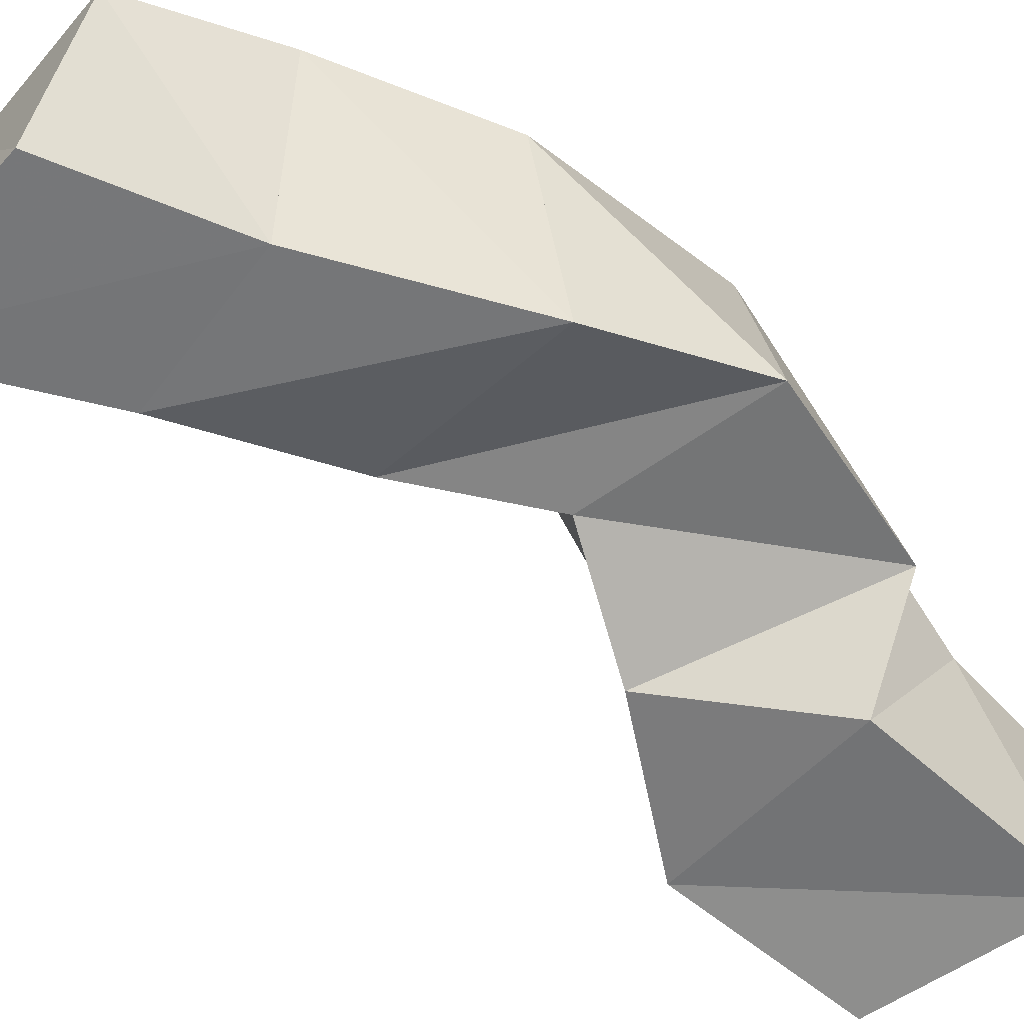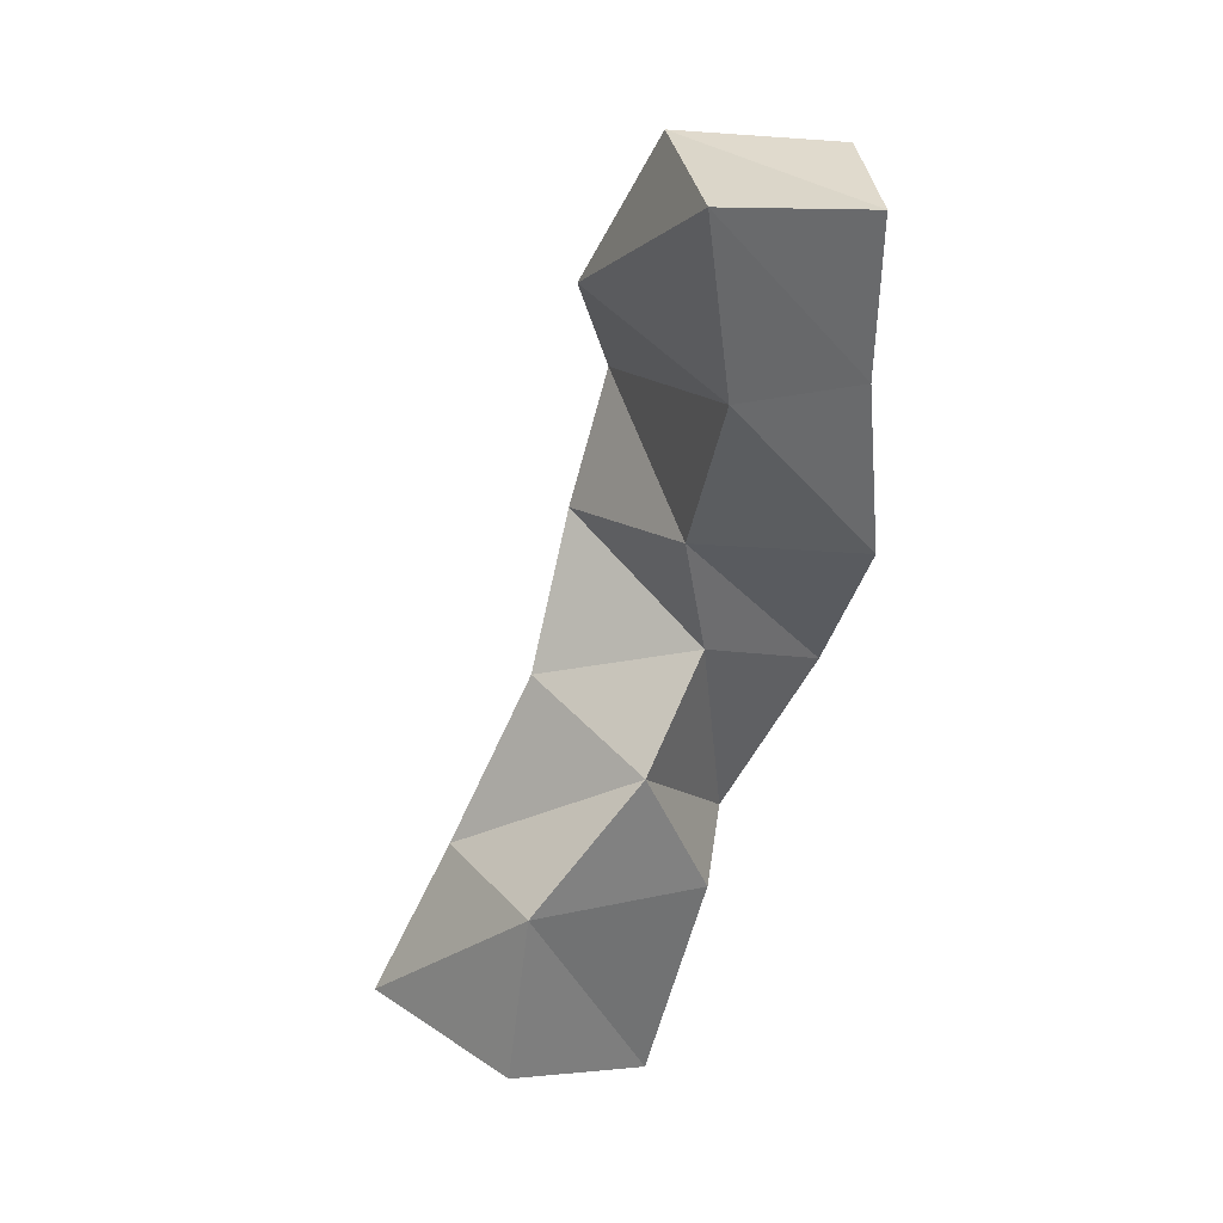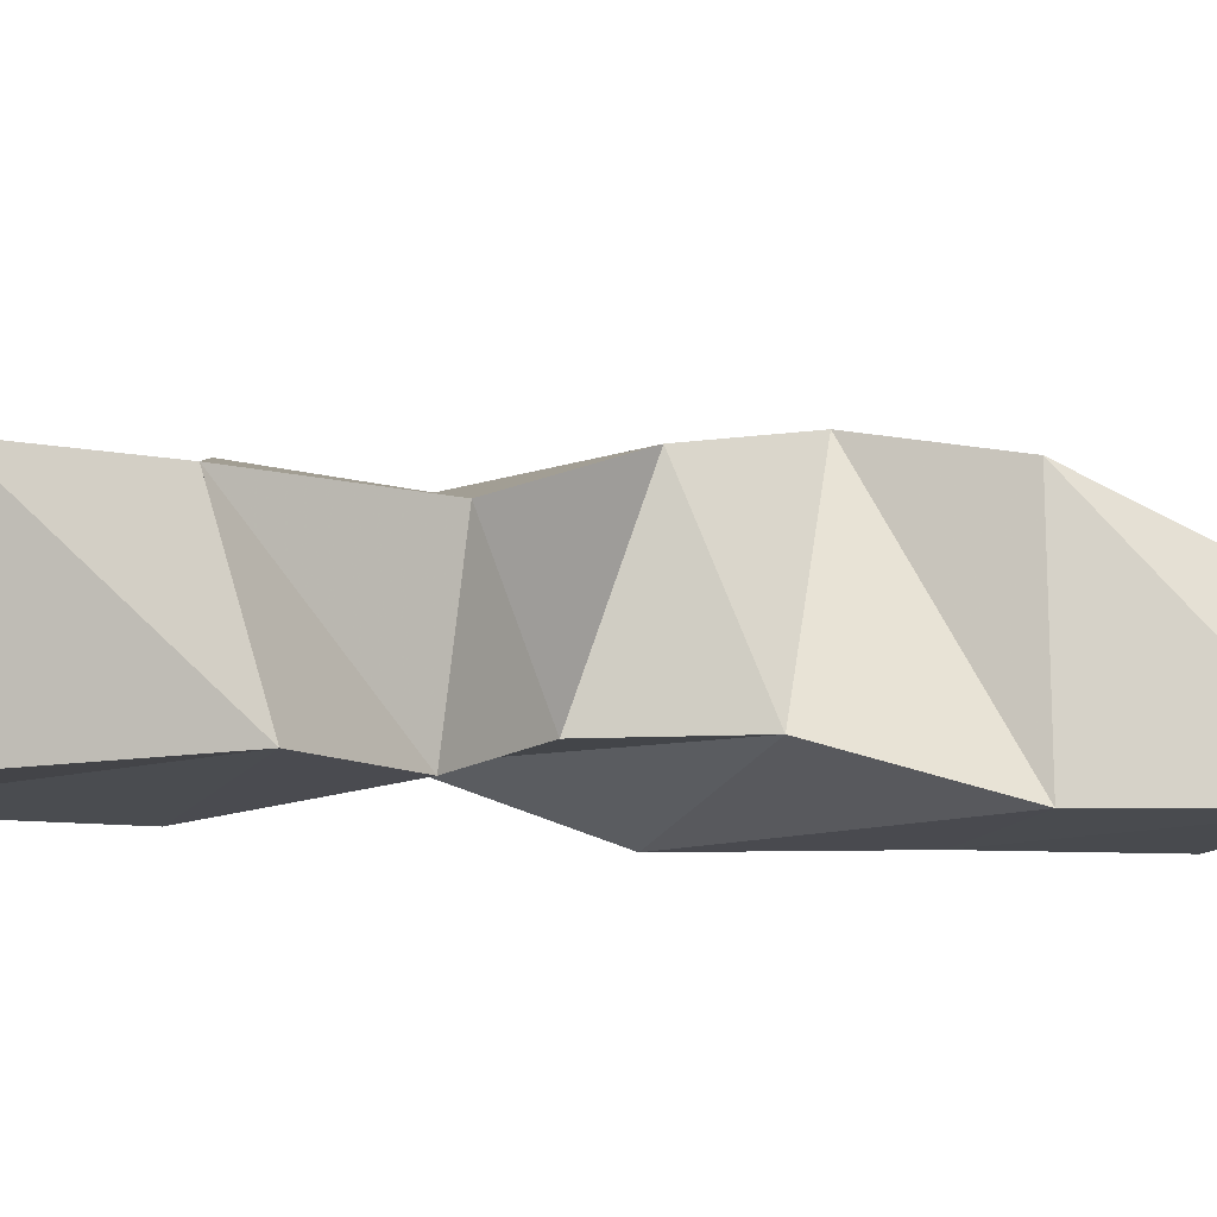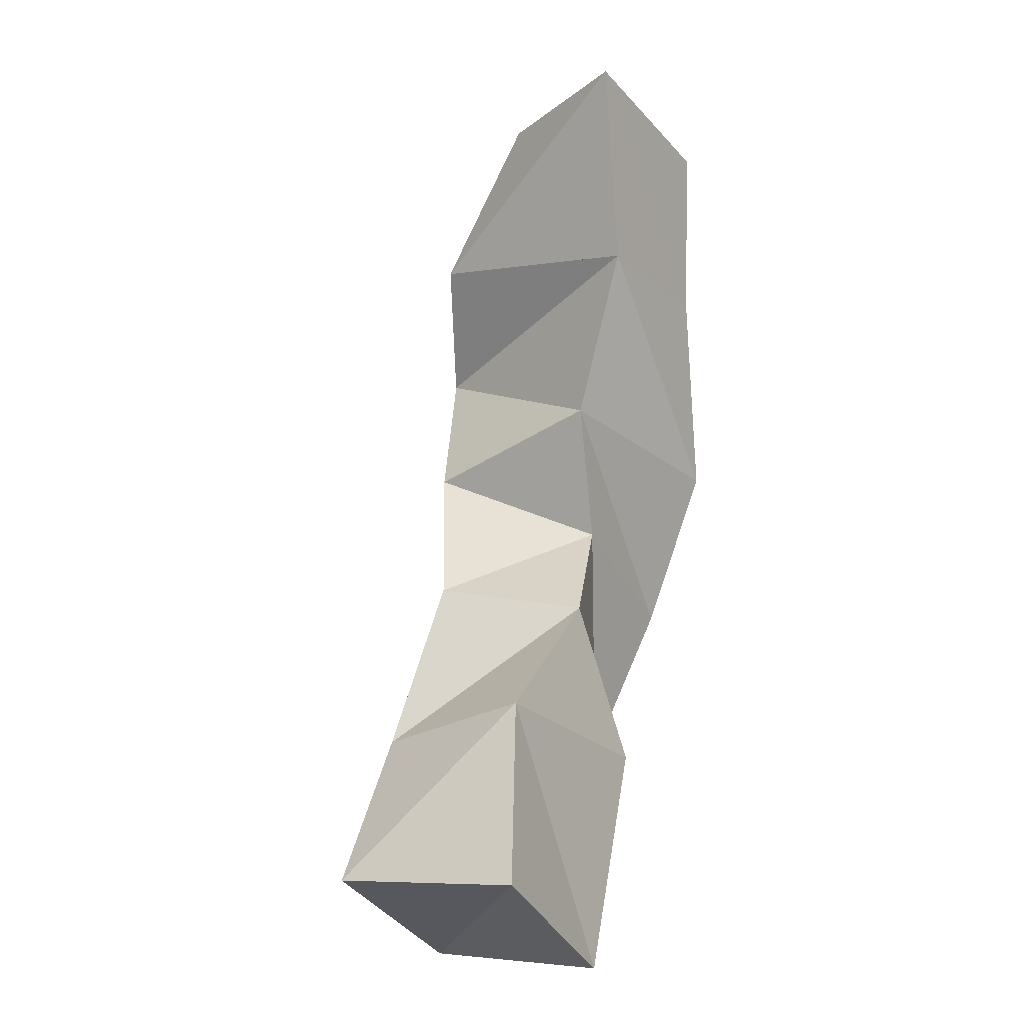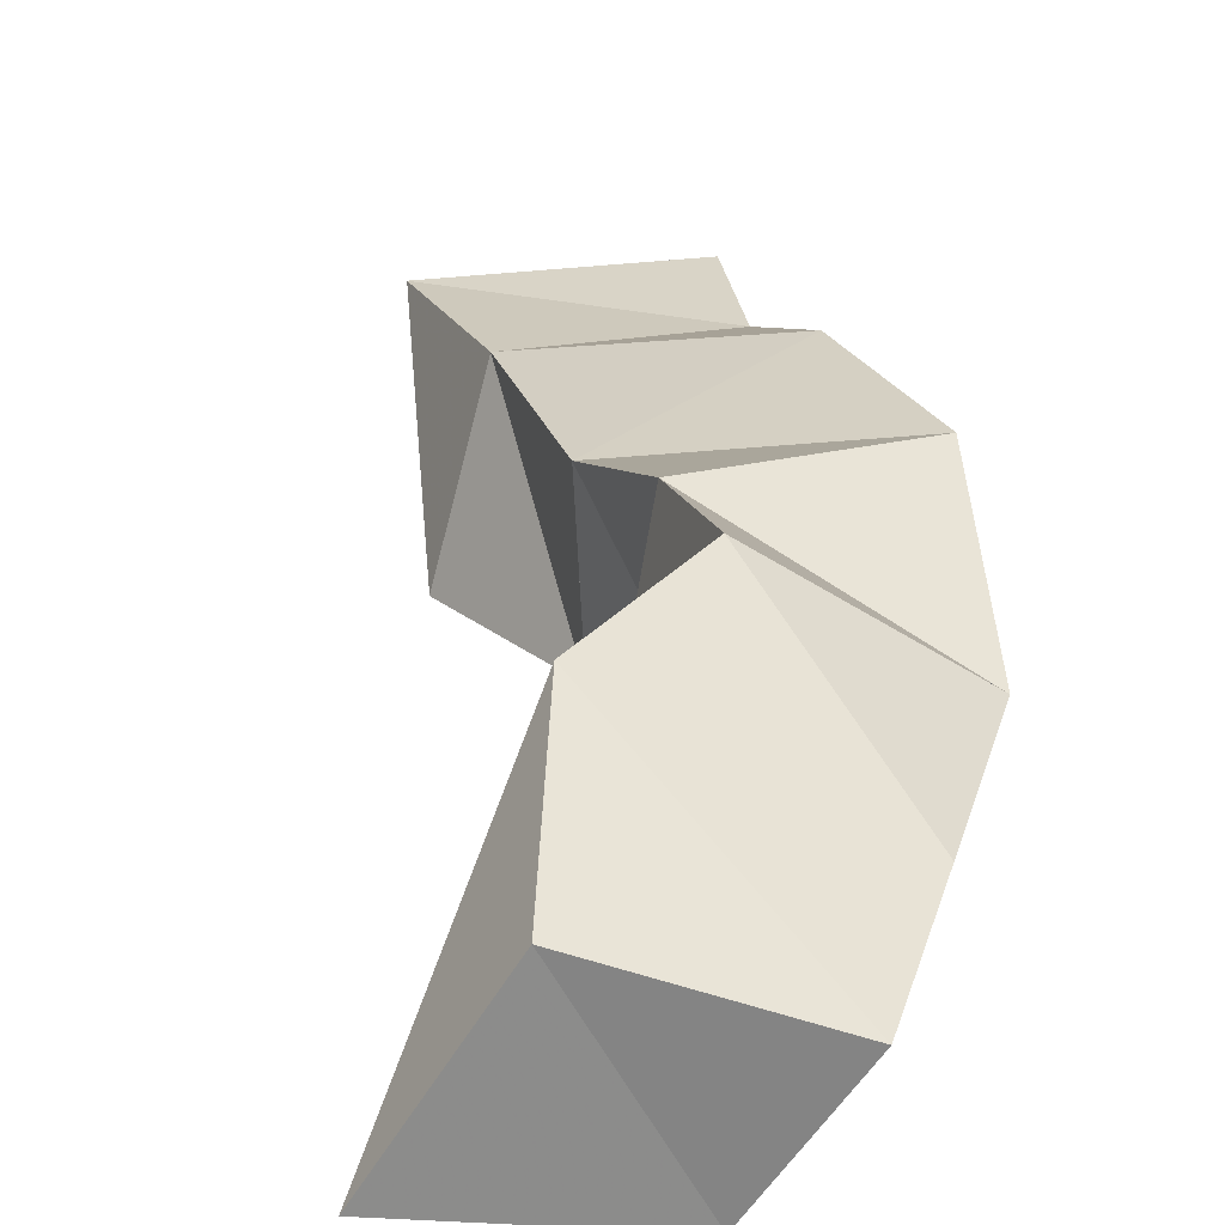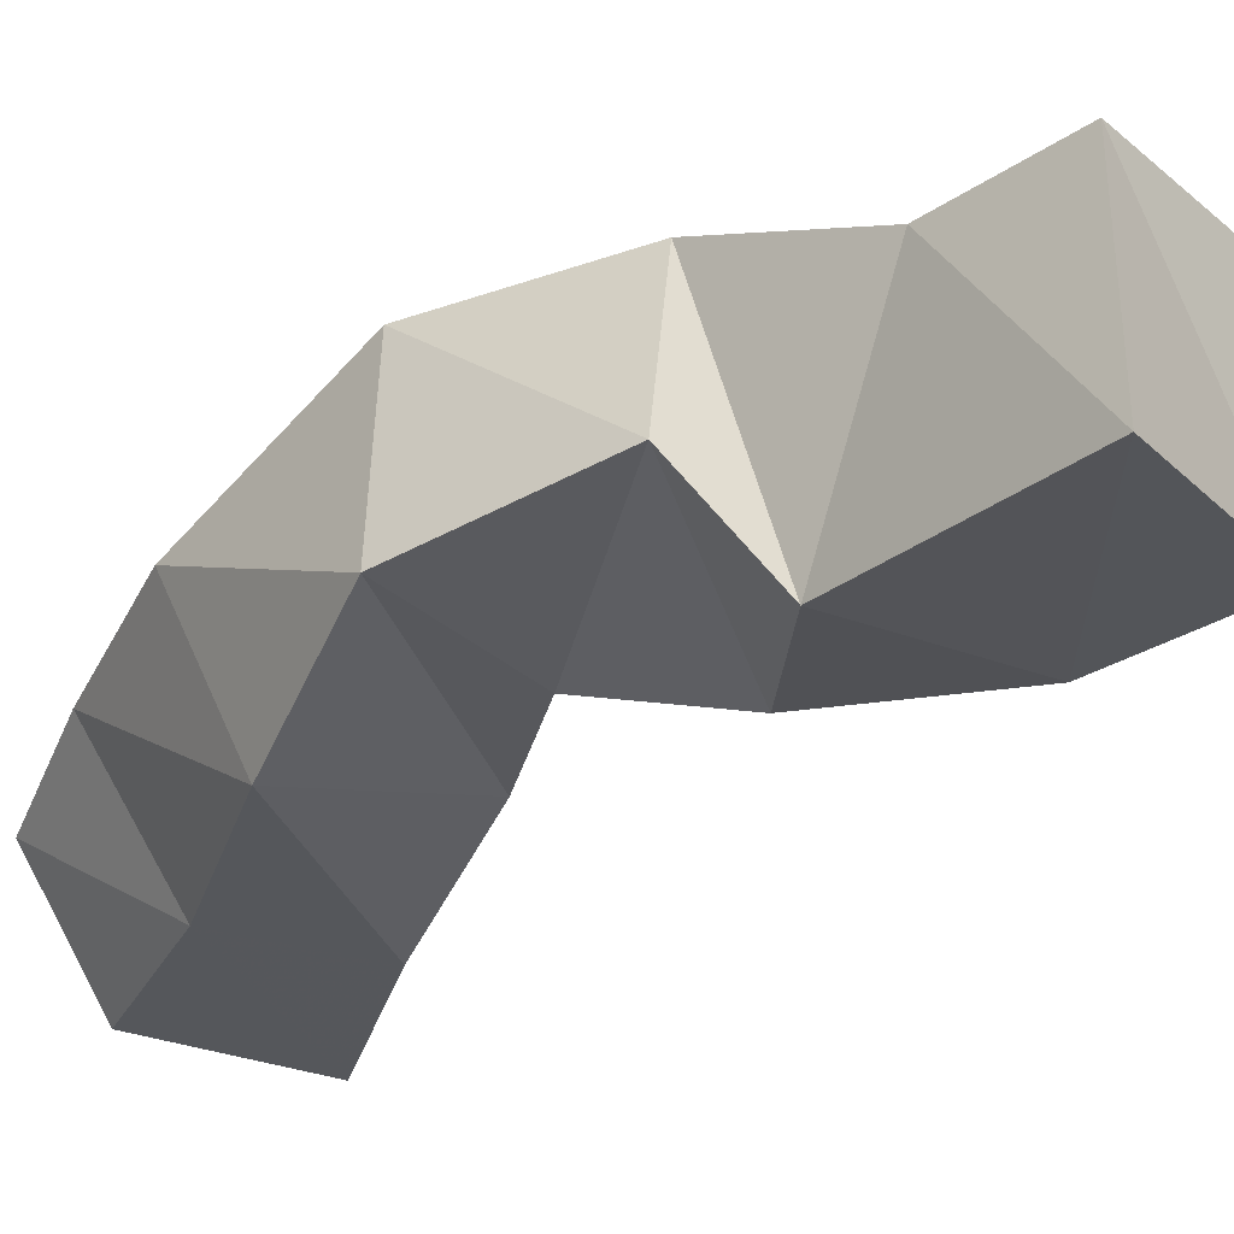
<metadata>
{"format":"obj","ext":"obj","renderer":"f3d","projection":"perspective","resolution":1024,"background":"white","views":[{"elev":-62.6,"azim":67.5,"up":"+Y"},{"elev":39.8,"azim":-40.2,"up":"+Z"},{"elev":-7.7,"azim":-96.2,"up":"+Y"},{"elev":-2.9,"azim":-61.9,"up":"+Z"},{"elev":25.5,"azim":16.5,"up":"+Y"},{"elev":-29.5,"azim":157.1,"up":"+Y"}]}
</metadata>
<code>
v -0.4329 0.1026 0.2892
v -0.4409 0.1488 0.2885
v -0.3895 0.1004 0.2617
v -0.3884 0.1496 0.2616
v -0.4214 0.1076 0.3348
v -0.4132 0.1505 0.3227
v -0.3694 0.1 0.3176
v -0.3745 0.1479 0.2911
v -0.3847 0.1071 0.3597
v -0.3854 0.1504 0.3648
v -0.3465 0.1208 0.3167
v -0.3536 0.1617 0.3244
v -0.3586 0.1156 0.3811
v -0.3614 0.164 0.3979
v -0.3188 0.1146 0.3565
v -0.3227 0.1616 0.3618
v -0.3654 0.116 0.4171
v -0.3429 0.1705 0.4288
v -0.317 0.1 0.3989
v -0.3033 0.1428 0.413
v -0.3641 0.1046 0.4617
v -0.3579 0.164 0.4621
v -0.3235 0.1004 0.4517
v -0.3025 0.1385 0.4568
v -0.3721 0.1045 0.5138
v -0.3474 0.1458 0.5058
v -0.3235 0.1 0.497
v -0.3029 0.131 0.4932
f 1 2 4
f 3 1 4
f 2 6 8
f 4 2 8
f 6 5 7
f 8 6 7
f 5 1 3
f 7 5 3
f 8 7 3
f 4 8 3
f 2 1 5
f 6 2 5
f 5 6 8
f 7 5 8
f 6 10 12
f 8 6 12
f 10 9 11
f 12 10 11
f 9 5 7
f 11 9 7
f 12 11 7
f 8 12 7
f 6 5 9
f 10 6 9
f 9 10 12
f 11 9 12
f 10 14 16
f 12 10 16
f 14 13 15
f 16 14 15
f 13 9 11
f 15 13 11
f 16 15 11
f 12 16 11
f 10 9 13
f 14 10 13
f 13 14 16
f 15 13 16
f 14 18 20
f 16 14 20
f 18 17 19
f 20 18 19
f 17 13 15
f 19 17 15
f 20 19 15
f 16 20 15
f 14 13 17
f 18 14 17
f 17 18 20
f 19 17 20
f 18 22 24
f 20 18 24
f 22 21 23
f 24 22 23
f 21 17 19
f 23 21 19
f 24 23 19
f 20 24 19
f 18 17 21
f 22 18 21
f 21 22 24
f 23 21 24
f 22 26 28
f 24 22 28
f 26 25 27
f 28 26 27
f 25 21 23
f 27 25 23
f 28 27 23
f 24 28 23
f 22 21 25
f 26 22 25

</code>
